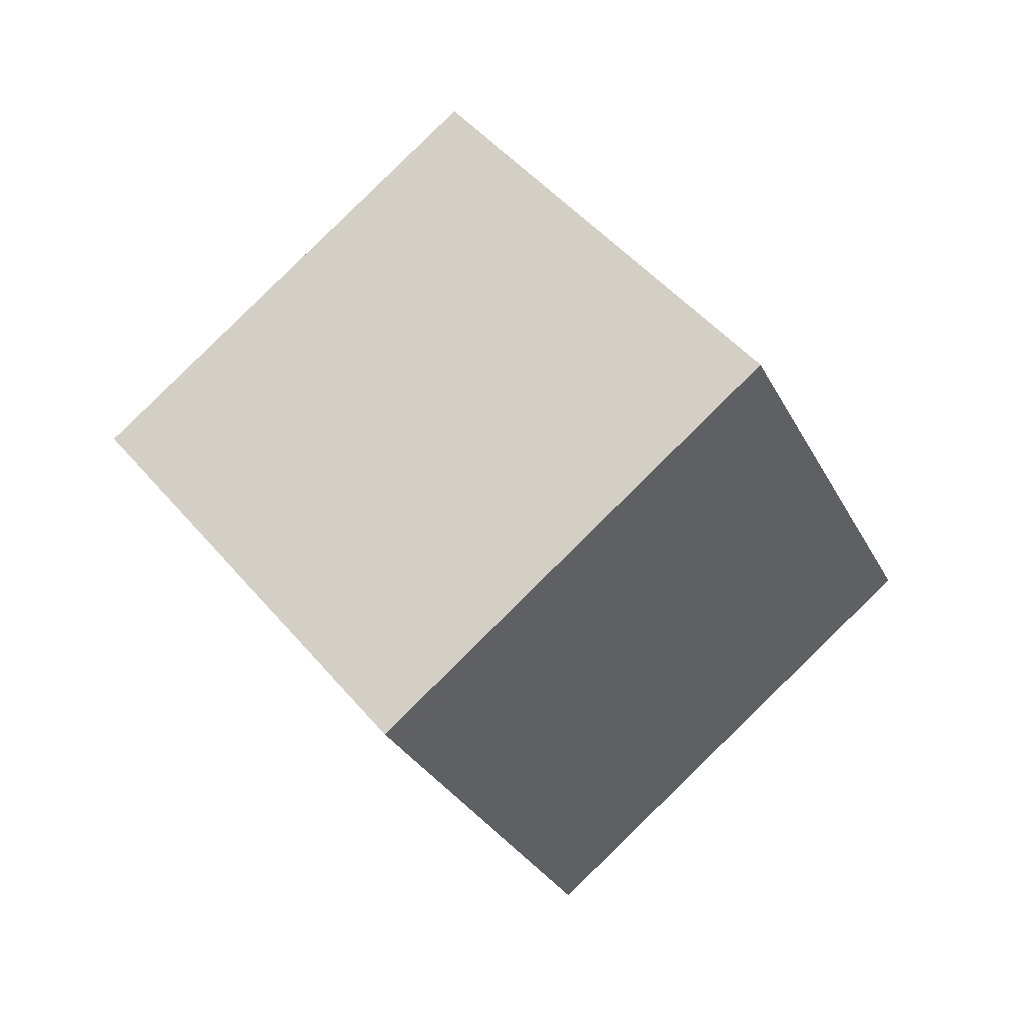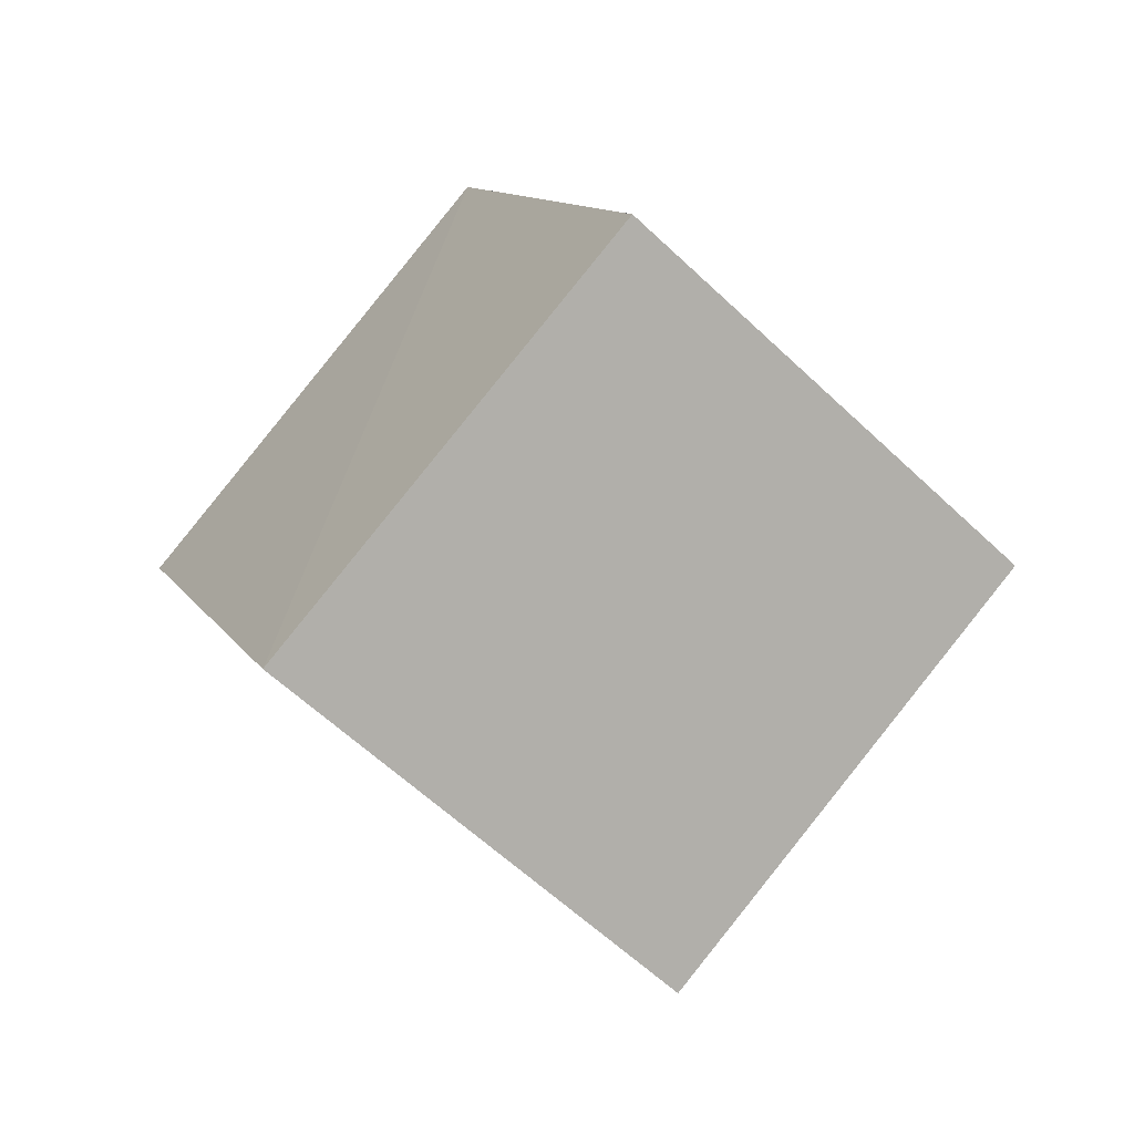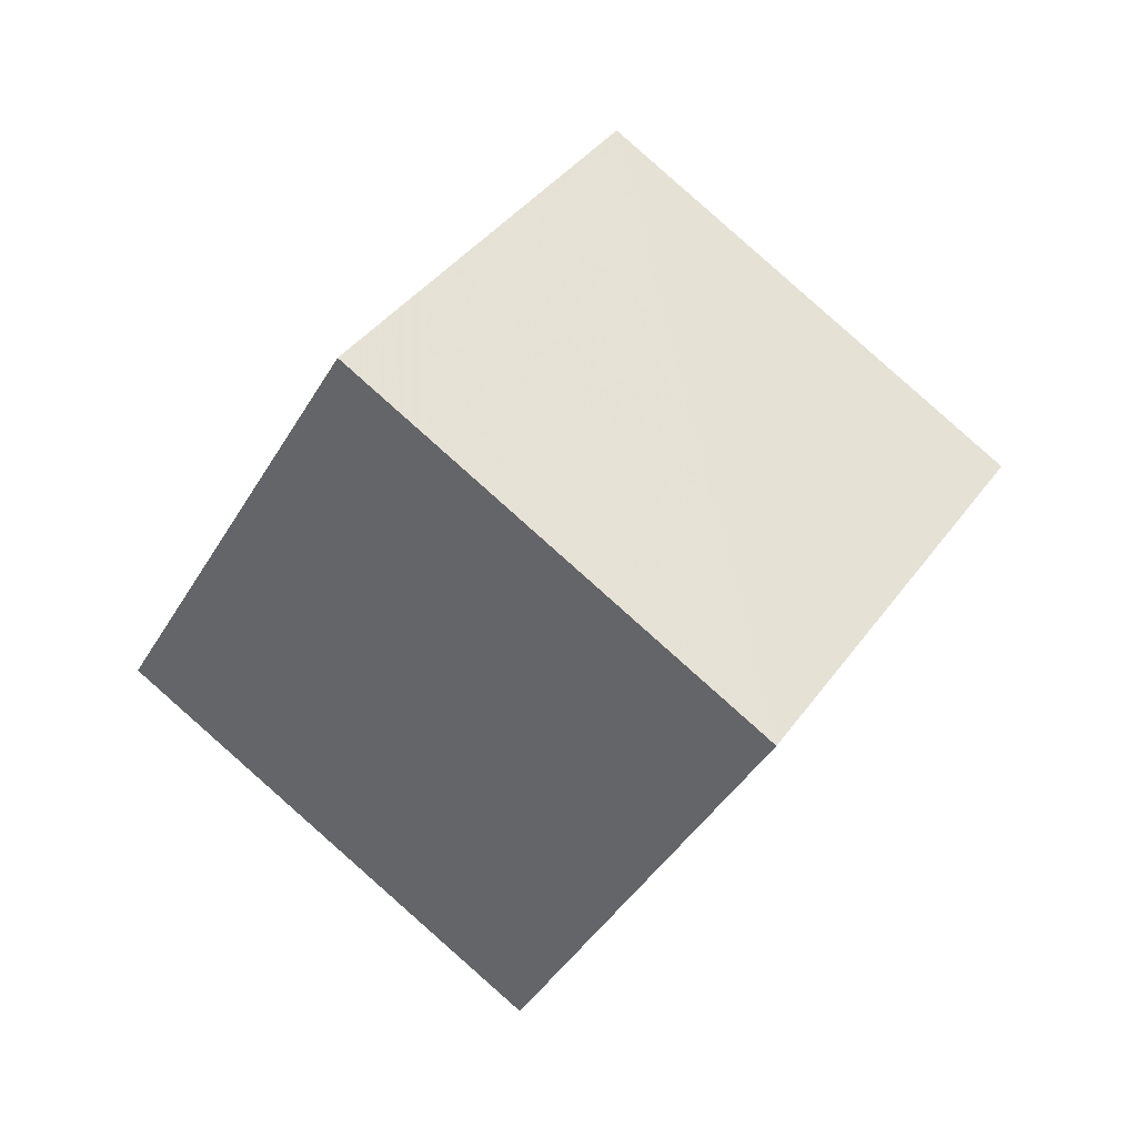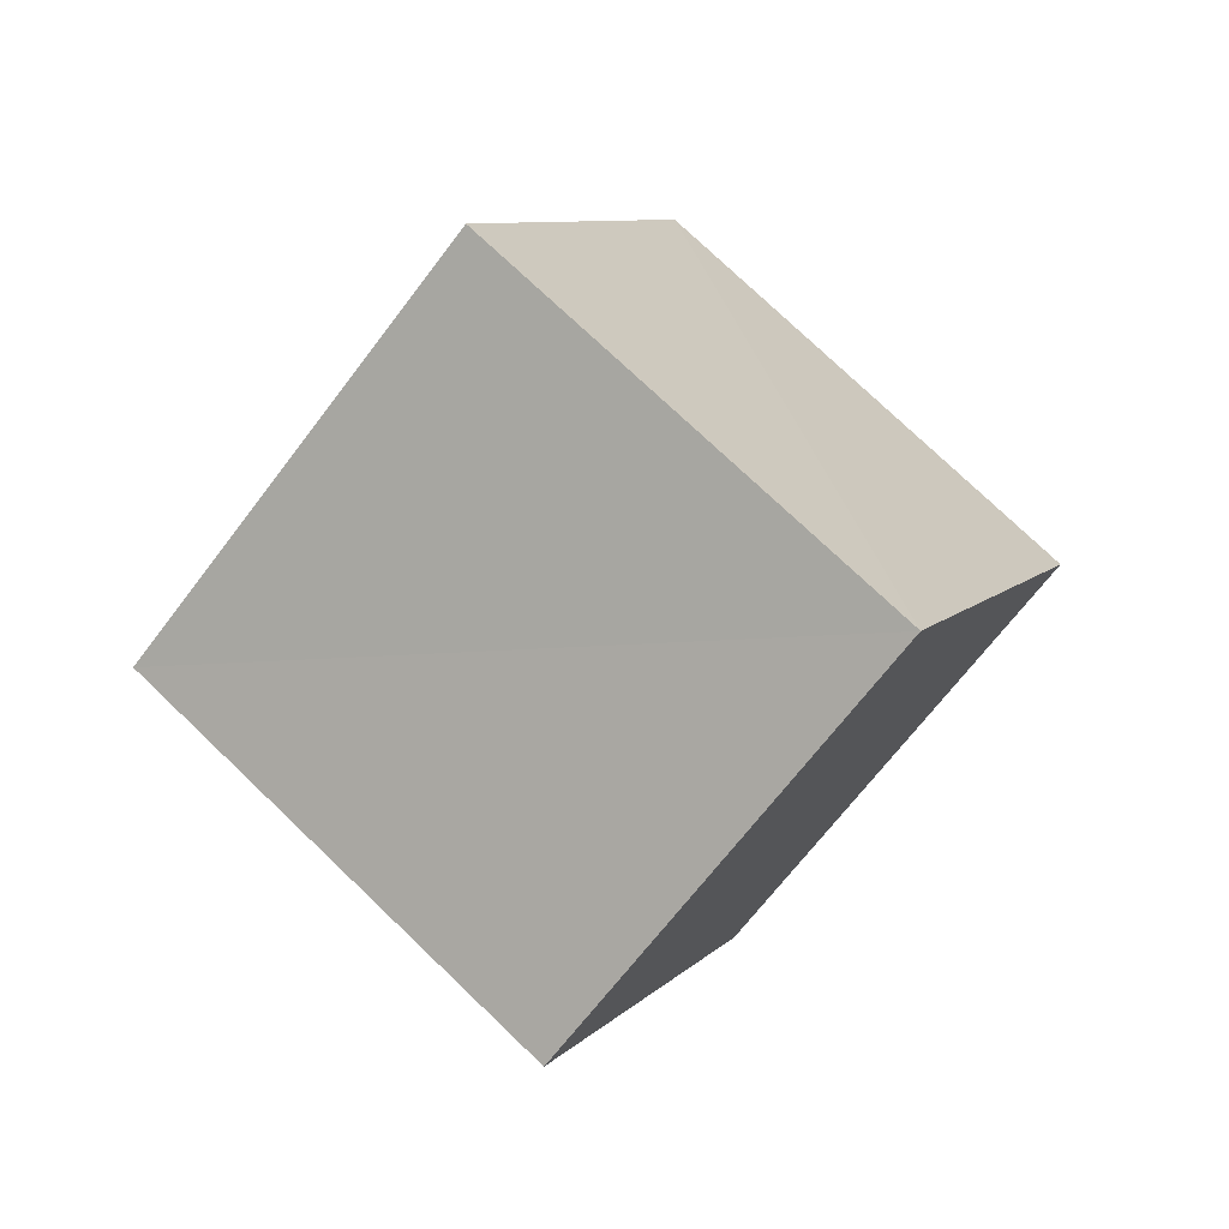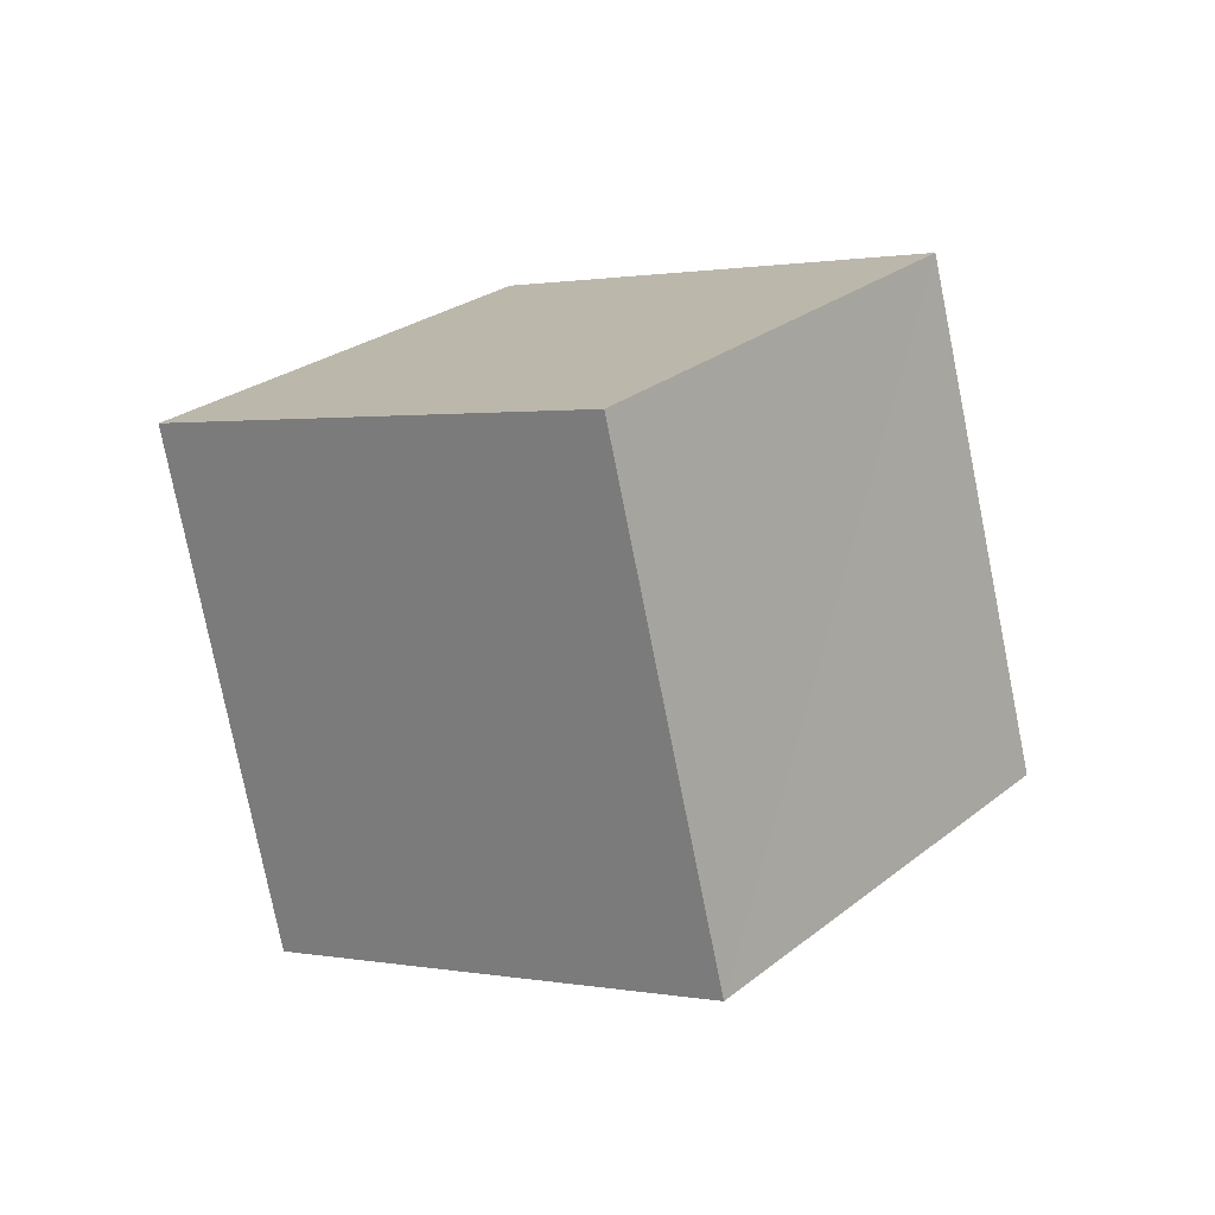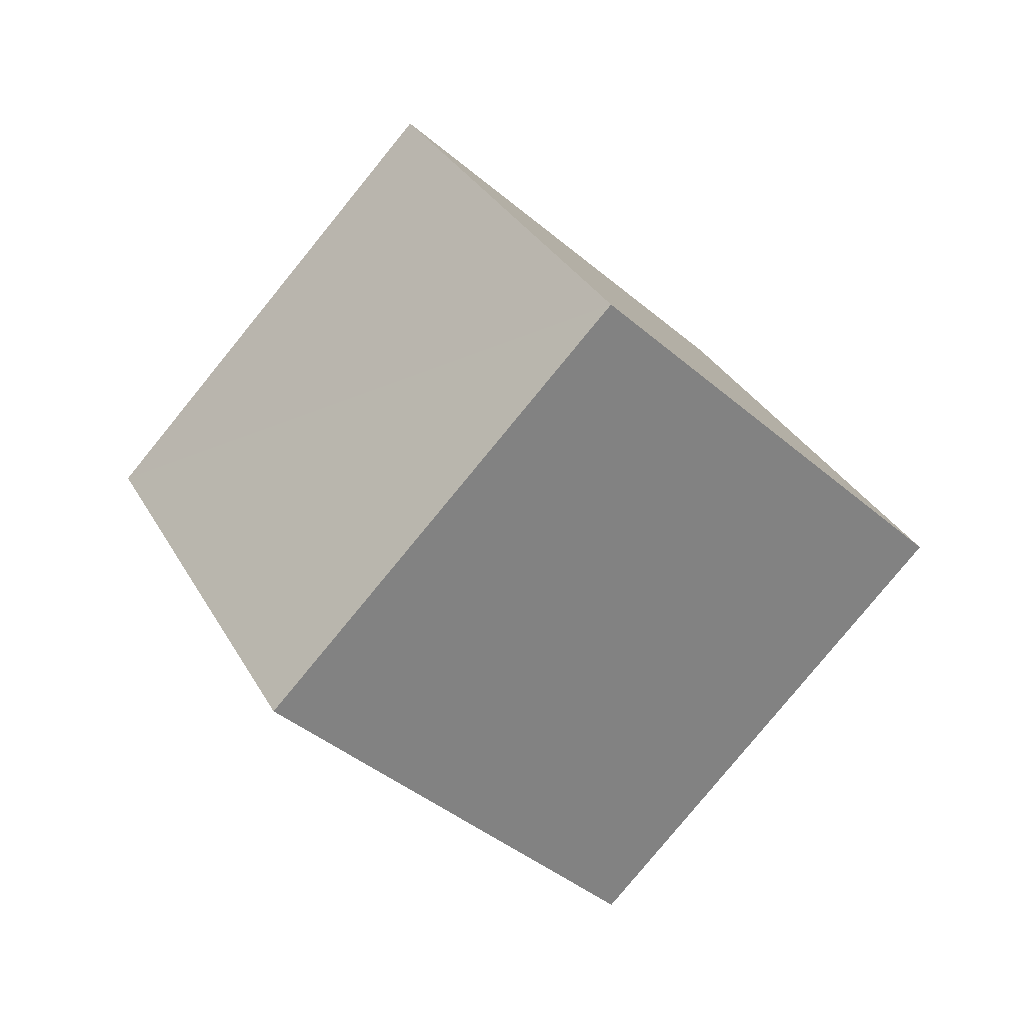
<metadata>
{"format":"obj","ext":"obj","renderer":"f3d","projection":"perspective","resolution":1024,"background":"white","views":[{"elev":-38.3,"azim":156.3,"up":"+Y"},{"elev":-32.5,"azim":-163.3,"up":"+Z"},{"elev":-78.9,"azim":4.0,"up":"+Y"},{"elev":18.1,"azim":-24.3,"up":"+Y"},{"elev":-29.9,"azim":-88.1,"up":"+Z"},{"elev":74.8,"azim":9.3,"up":"+Z"}]}
</metadata>
<code>
v  1.647  1.688  2.398
v  1.134  0.8921  2.079
v  0.6388  1.466  1.429
v  1.145  2.262  1.753
v  2.35  1.514  1.707
v  1.835  0.7164  1.389
v  1.342  1.295  0.7383
v  1.852  2.094  1.059
f 3 1 2
f 5 7 6
f 1 3 4
f 1 6 2
f 7 5 8
f 2 7 3
f 6 1 5
f 3 8 4
f 7 2 6
f 1 8 5
f 8 3 7
f 8 1 4

</code>
